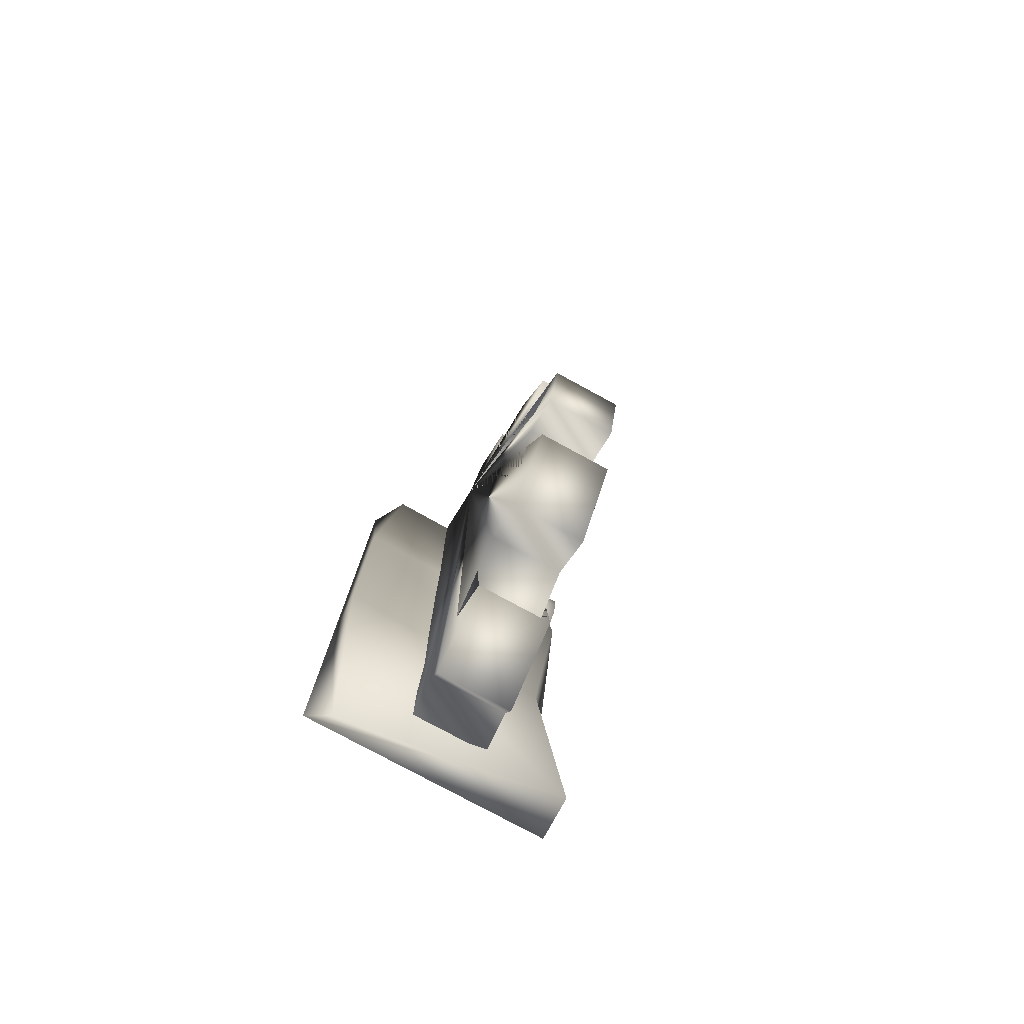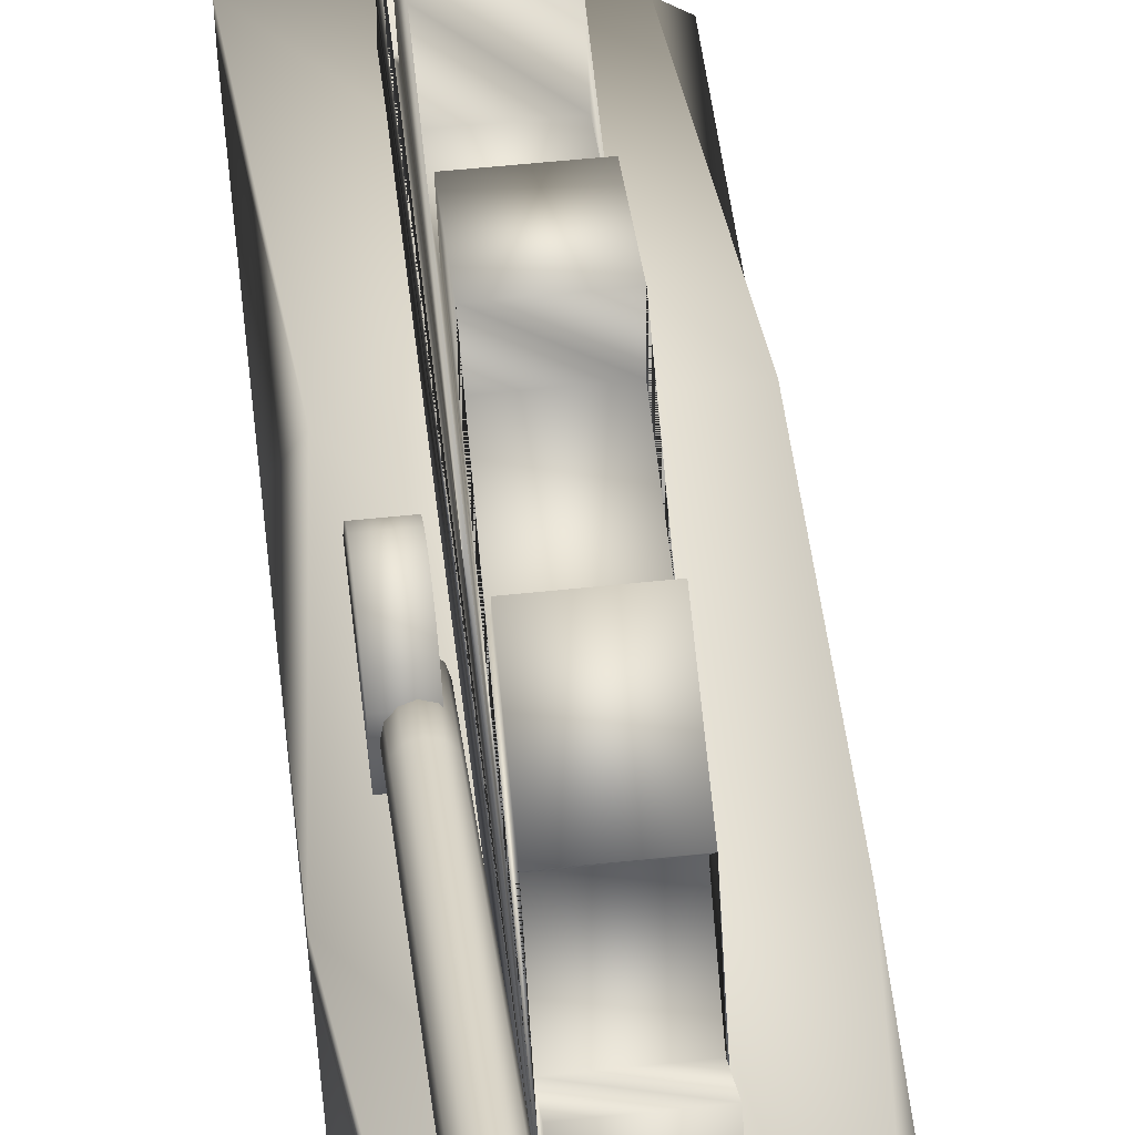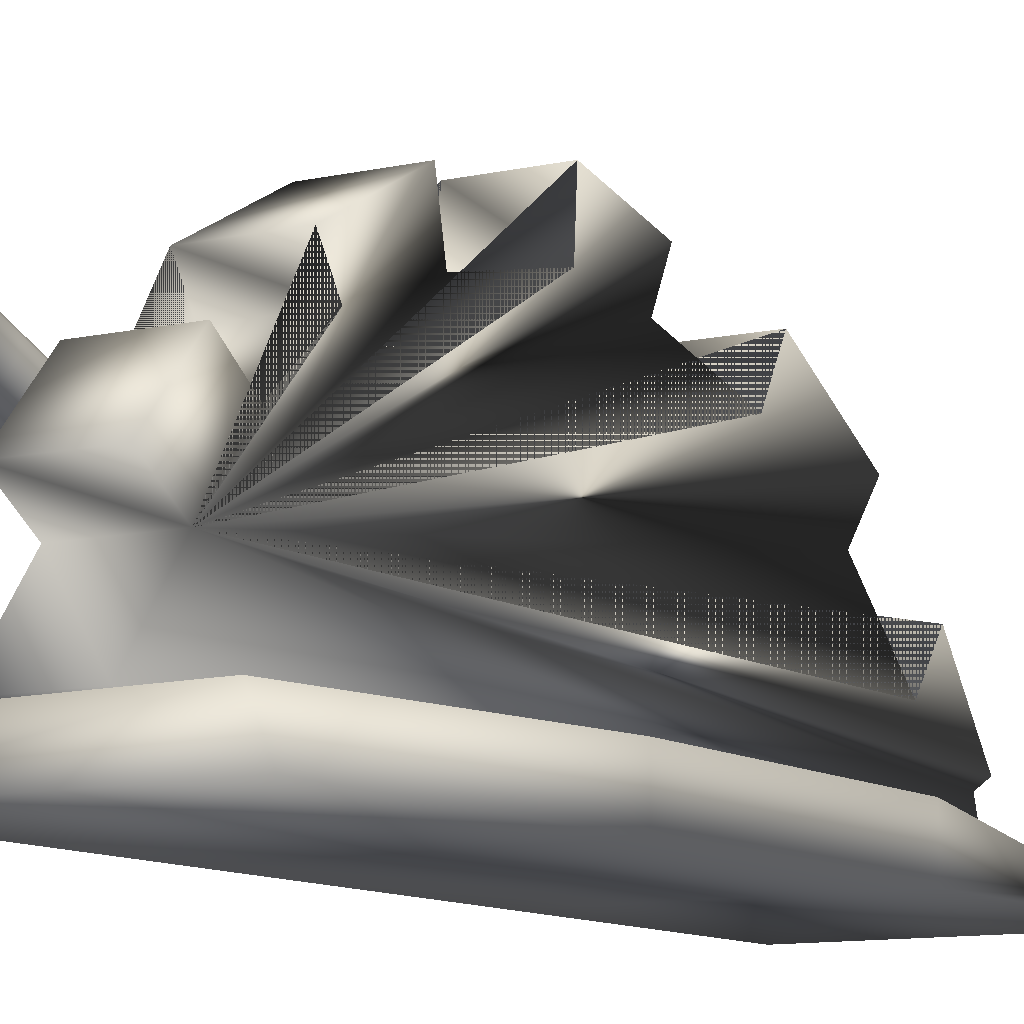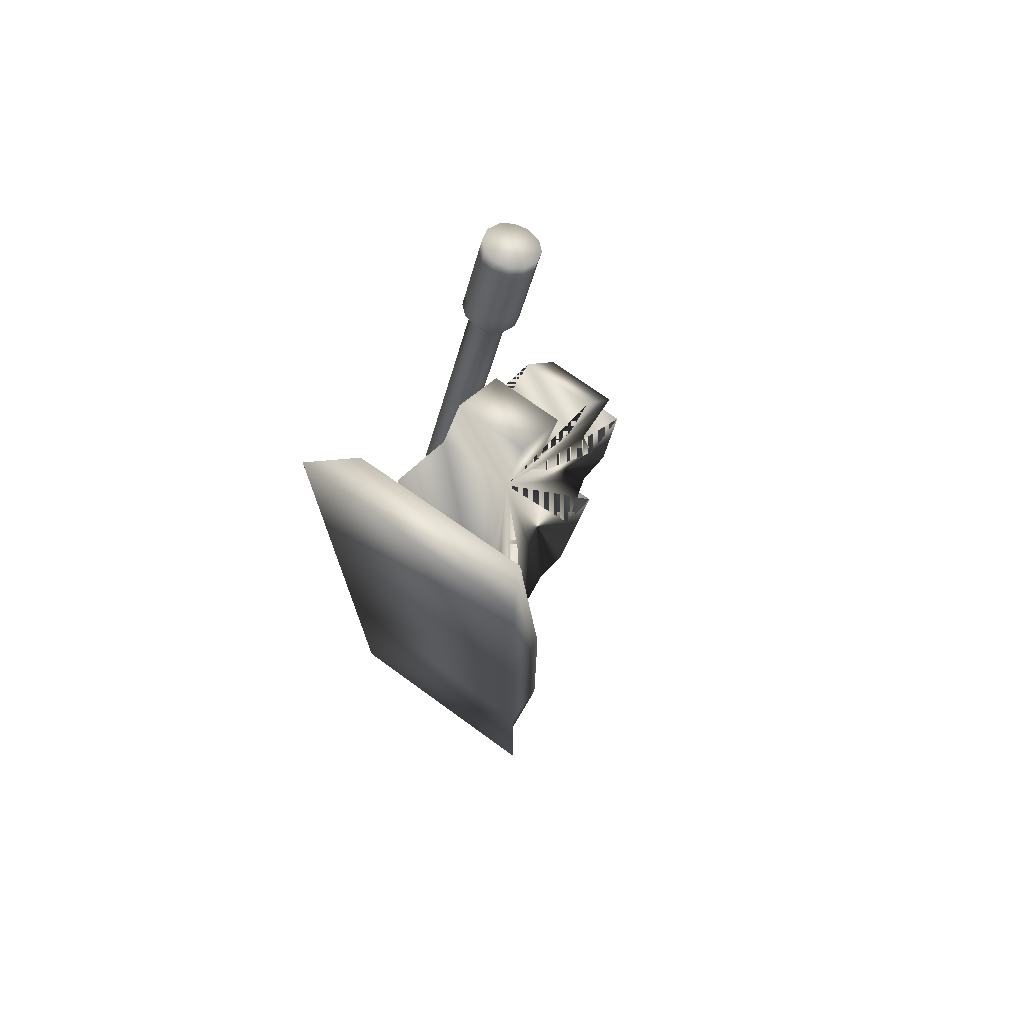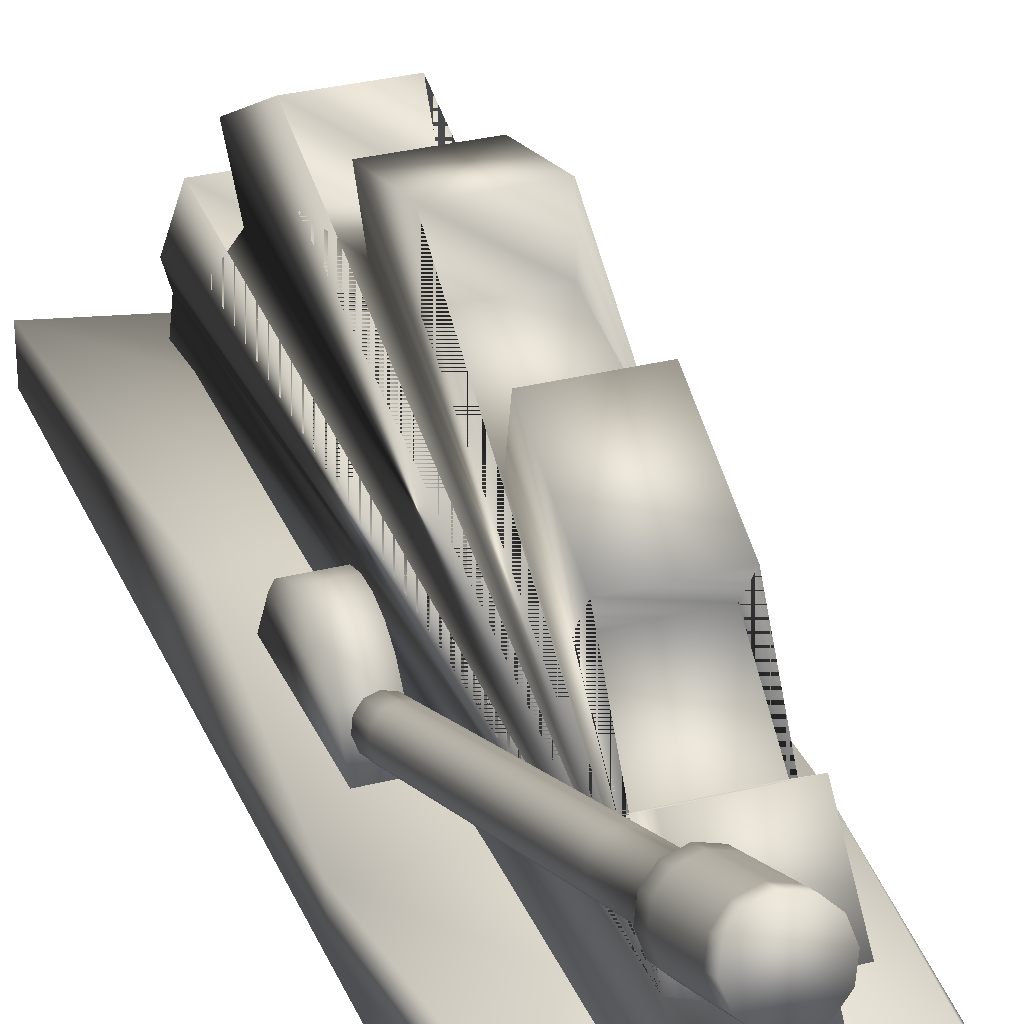
<metadata>
{"format":"obj","ext":"obj","renderer":"f3d","projection":"perspective","resolution":1024,"background":"white","views":[{"elev":-78.5,"azim":151.5,"up":"+Z"},{"elev":51.5,"azim":-6.7,"up":"+Y"},{"elev":-9.9,"azim":31.2,"up":"+Y"},{"elev":73.3,"azim":35.9,"up":"+Z"},{"elev":31.1,"azim":-20.0,"up":"+Y"}]}
</metadata>
<code>
v  -3.387 13.21 28.56
v  -4.132 13.39 28.49
v  -4.132 13.09 27.76
v  -3.387 12.91 27.83
v  -4.661 13.88 28.29
v  -4.661 13.58 27.55
v  -4.863 14.57 28
v  -4.863 14.27 27.27
v  -4.661 15.26 27.72
v  -4.661 14.96 26.99
v  -4.132 15.75 27.52
v  -4.132 15.45 26.79
v  -3.387 15.94 27.44
v  -3.387 15.64 26.71
v  -2.643 15.75 27.52
v  -2.643 15.45 26.79
v  -2.113 15.26 27.72
v  -2.113 14.96 26.99
v  -1.911 14.57 28
v  -1.911 14.27 27.27
v  -2.113 13.88 28.29
v  -2.113 13.58 27.55
v  -2.643 13.39 28.49
v  -2.643 13.09 27.76
v  -4.132 12.79 27.02
v  -3.387 12.61 27.1
v  -4.661 13.28 26.82
v  -4.863 13.97 26.54
v  -4.661 14.66 26.26
v  -4.132 15.15 26.06
v  -3.387 15.34 25.98
v  -2.643 15.15 26.06
v  -2.113 14.66 26.26
v  -1.911 13.97 26.54
v  -2.113 13.28 26.82
v  -2.643 12.79 27.02
v  -4.132 12.49 26.29
v  -3.387 12.31 26.37
v  -4.661 12.98 26.09
v  -4.863 13.67 25.81
v  -4.661 14.36 25.53
v  -4.132 14.85 25.32
v  -3.387 15.04 25.25
v  -2.643 14.85 25.32
v  -2.113 14.36 25.53
v  -1.911 13.67 25.81
v  -2.113 12.98 26.09
v  -2.643 12.49 26.29
v  -4.132 12.19 25.56
v  -3.387 12 25.64
v  -4.661 12.68 25.36
v  -4.863 13.37 25.08
v  -4.661 14.06 24.79
v  -4.132 14.55 24.59
v  -3.387 14.73 24.52
v  -2.643 14.55 24.59
v  -2.113 14.06 24.79
v  -1.911 13.37 25.08
v  -2.113 12.68 25.36
v  -2.643 12.19 25.56
v  -4.132 11.89 24.83
v  -3.387 11.7 24.91
v  -4.661 12.38 24.63
v  -4.863 13.07 24.35
v  -4.661 13.76 24.06
v  -4.132 14.25 23.86
v  -3.387 14.43 23.79
v  -2.643 14.25 23.86
v  -2.113 13.76 24.06
v  -1.911 13.07 24.35
v  -2.113 12.38 24.63
v  -2.643 11.89 24.83
v  -4.132 11.59 24.1
v  -3.387 11.4 24.18
v  -4.661 12.08 23.9
v  -4.863 12.77 23.62
v  -4.661 13.46 23.33
v  -4.132 13.95 23.13
v  -3.387 14.13 23.05
v  -2.643 13.95 23.13
v  -2.113 13.46 23.33
v  -1.911 12.77 23.62
v  -2.113 12.08 23.9
v  -2.643 11.59 24.1
v  -4.112 11.6 24.02
v  -3.387 11.41 24.1
v  -4.627 12.07 23.83
v  -4.823 12.74 23.55
v  -4.627 13.41 23.28
v  -4.112 13.89 23.08
v  -3.387 14.07 23.01
v  -2.663 13.89 23.08
v  -2.147 13.41 23.28
v  -1.951 12.74 23.55
v  -2.147 12.07 23.83
v  -2.663 11.6 24.02
v  -4.062 11.65 23.93
v  -3.387 11.48 24
v  -4.542 12.09 23.75
v  -4.724 12.72 23.49
v  -4.542 13.34 23.24
v  -4.062 13.79 23.05
v  -3.387 13.95 22.98
v  -2.712 13.79 23.05
v  -2.233 13.34 23.24
v  -2.05 12.72 23.49
v  -2.233 12.09 23.75
v  -2.712 11.65 23.93
v  -3.997 11.73 23.83
v  -3.387 11.57 23.89
v  -4.431 12.13 23.66
v  -4.596 12.69 23.43
v  -4.431 13.26 23.2
v  -3.997 13.66 23.03
v  -3.387 13.81 22.97
v  -2.777 13.66 23.03
v  -2.344 13.26 23.2
v  -2.179 12.69 23.43
v  -2.344 12.13 23.66
v  -2.777 11.73 23.83
v  -3.932 11.8 23.72
v  -3.387 11.67 23.78
v  -4.319 12.16 23.58
v  -4.467 12.67 23.37
v  -4.319 13.17 23.16
v  -3.932 13.53 23.01
v  -3.387 13.67 22.96
v  -2.842 13.53 23.01
v  -2.455 13.17 23.16
v  -2.307 12.67 23.37
v  -2.455 12.16 23.58
v  -2.842 11.8 23.72
v  -3.882 11.86 23.63
v  -3.387 11.73 23.68
v  -4.234 12.18 23.49
v  -4.368 12.64 23.31
v  -4.234 13.1 23.12
v  -3.882 13.42 22.98
v  -3.387 13.55 22.93
v  -2.892 13.42 22.98
v  -2.54 13.1 23.12
v  -2.406 12.64 23.31
v  -2.54 12.18 23.49
v  -2.892 11.86 23.63
v  -3.862 11.86 23.55
v  -3.387 11.75 23.6
v  -4.2 12.18 23.43
v  -4.329 12.62 23.24
v  -4.2 13.06 23.06
v  -3.862 13.37 22.94
v  -3.387 13.49 22.89
v  -2.912 13.37 22.94
v  -2.574 13.06 23.06
v  -2.446 12.62 23.24
v  -2.575 12.18 23.43
v  -2.912 11.86 23.55
v  -3.862 10.34 19.85
v  -3.387 10.22 19.89
v  -4.2 10.65 19.72
v  -4.329 11.09 19.54
v  -4.2 11.53 19.36
v  -3.862 11.84 19.23
v  -3.387 11.96 19.18
v  -2.912 11.84 19.23
v  -2.574 11.53 19.36
v  -2.446 11.09 19.54
v  -2.574 10.65 19.72
v  -2.912 10.34 19.85
v  -3.862 8.817 16.14
v  -3.387 8.698 16.19
v  -4.2 9.129 16.01
v  -4.329 9.568 15.83
v  -4.2 10.01 15.65
v  -3.862 10.32 15.52
v  -3.387 10.44 15.47
v  -2.912 10.32 15.52
v  -2.574 10.01 15.65
v  -2.446 9.568 15.83
v  -2.574 9.129 16.01
v  -2.912 8.817 16.14
v  -3.862 7.293 12.43
v  -3.387 7.174 12.48
v  -4.2 7.605 12.3
v  -4.329 8.044 12.12
v  -4.2 8.484 11.94
v  -3.862 8.796 11.81
v  -3.387 8.915 11.76
v  -2.912 8.796 11.81
v  -2.574 8.484 11.94
v  -2.446 8.044 12.12
v  -2.574 7.605 12.3
v  -2.912 7.293 12.43
v  -3.862 5.769 8.723
v  -3.387 5.65 8.771
v  -4.2 6.081 8.594
v  -4.329 6.52 8.414
v  -4.2 6.96 8.233
v  -3.862 7.272 8.105
v  -3.387 7.391 8.056
v  -2.912 7.272 8.105
v  -2.574 6.96 8.233
v  -2.446 6.52 8.414
v  -2.574 6.081 8.594
v  -2.912 5.769 8.723
v  -3.862 4.245 5.015
v  -3.387 4.126 5.064
v  -4.2 4.557 4.886
v  -4.329 4.996 4.706
v  -4.2 5.436 4.525
v  -3.862 5.748 4.397
v  -3.387 5.867 4.348
v  -2.912 5.748 4.397
v  -2.574 5.436 4.525
v  -2.446 4.996 4.706
v  -2.574 4.557 4.886
v  -2.912 4.245 5.015
v  -3.862 2.721 1.307
v  -3.387 2.602 1.356
v  -4.2 3.033 1.179
v  -4.329 3.472 0.998
v  -4.2 3.912 0.8175
v  -3.862 4.224 0.6891
v  -3.387 4.343 0.6402
v  -2.912 4.224 0.6891
v  -2.574 3.912 0.8175
v  -2.446 3.472 0.998
v  -2.574 3.033 1.179
v  -2.912 2.721 1.307
o Loft017
g Loft017
f 1 2 3 4
f 2 5 6 3
f 5 7 8 6
f 7 9 10 8
f 9 11 12 10
f 11 13 14 12
f 13 15 16 14
f 15 17 18 16
f 17 19 20 18
f 19 21 22 20
f 21 23 24 22
f 23 1 4 24
f 4 3 25 26
f 3 6 27 25
f 6 8 28 27
f 8 10 29 28
f 10 12 30 29
f 12 14 31 30
f 14 16 32 31
f 16 18 33 32
f 18 20 34 33
f 20 22 35 34
f 22 24 36 35
f 24 4 26 36
f 26 25 37 38
f 25 27 39 37
f 27 28 40 39
f 28 29 41 40
f 29 30 42 41
f 30 31 43 42
f 31 32 44 43
f 32 33 45 44
f 33 34 46 45
f 34 35 47 46
f 35 36 48 47
f 36 26 38 48
f 38 37 49 50
f 37 39 51 49
f 39 40 52 51
f 40 41 53 52
f 41 42 54 53
f 42 43 55 54
f 43 44 56 55
f 44 45 57 56
f 45 46 58 57
f 46 47 59 58
f 47 48 60 59
f 48 38 50 60
f 50 49 61 62
f 49 51 63 61
f 51 52 64 63
f 52 53 65 64
f 53 54 66 65
f 54 55 67 66
f 55 56 68 67
f 56 57 69 68
f 57 58 70 69
f 58 59 71 70
f 59 60 72 71
f 60 50 62 72
f 62 61 73 74
f 61 63 75 73
f 63 64 76 75
f 64 65 77 76
f 65 66 78 77
f 66 67 79 78
f 67 68 80 79
f 68 69 81 80
f 69 70 82 81
f 70 71 83 82
f 71 72 84 83
f 72 62 74 84
f 74 73 85 86
f 73 75 87 85
f 75 76 88 87
f 76 77 89 88
f 77 78 90 89
f 78 79 91 90
f 79 80 92 91
f 80 81 93 92
f 81 82 94 93
f 82 83 95 94
f 83 84 96 95
f 84 74 86 96
f 86 85 97 98
f 85 87 99 97
f 87 88 100 99
f 88 89 101 100
f 89 90 102 101
f 90 91 103 102
f 91 92 104 103
f 92 93 105 104
f 93 94 106 105
f 94 95 107 106
f 95 96 108 107
f 96 86 98 108
f 98 97 109 110
f 97 99 111 109
f 99 100 112 111
f 100 101 113 112
f 101 102 114 113
f 102 103 115 114
f 103 104 116 115
f 104 105 117 116
f 105 106 118 117
f 106 107 119 118
f 107 108 120 119
f 108 98 110 120
f 110 109 121 122
f 109 111 123 121
f 111 112 124 123
f 112 113 125 124
f 113 114 126 125
f 114 115 127 126
f 115 116 128 127
f 116 117 129 128
f 117 118 130 129
f 118 119 131 130
f 119 120 132 131
f 120 110 122 132
f 122 121 133 134
f 121 123 135 133
f 123 124 136 135
f 124 125 137 136
f 125 126 138 137
f 126 127 139 138
f 127 128 140 139
f 128 129 141 140
f 129 130 142 141
f 130 131 143 142
f 131 132 144 143
f 132 122 134 144
f 134 133 145 146
f 133 135 147 145
f 135 136 148 147
f 136 137 149 148
f 137 138 150 149
f 138 139 151 150
f 139 140 152 151
f 140 141 153 152
f 141 142 154 153
f 142 143 155 154
f 143 144 156 155
f 144 134 146 156
f 146 145 157 158
f 145 147 159 157
f 147 148 160 159
f 148 149 161 160
f 149 150 162 161
f 150 151 163 162
f 151 152 164 163
f 152 153 165 164
f 153 154 166 165
f 154 155 167 166
f 155 156 168 167
f 156 146 158 168
f 158 157 169 170
f 157 159 171 169
f 159 160 172 171
f 160 161 173 172
f 161 162 174 173
f 162 163 175 174
f 163 164 176 175
f 164 165 177 176
f 165 166 178 177
f 166 167 179 178
f 167 168 180 179
f 168 158 170 180
f 170 169 181 182
f 169 171 183 181
f 171 172 184 183
f 172 173 185 184
f 173 174 186 185
f 174 175 187 186
f 175 176 188 187
f 176 177 189 188
f 177 178 190 189
f 178 179 191 190
f 179 180 192 191
f 180 170 182 192
f 182 181 193 194
f 181 183 195 193
f 183 184 196 195
f 184 185 197 196
f 185 186 198 197
f 186 187 199 198
f 187 188 200 199
f 188 189 201 200
f 189 190 202 201
f 190 191 203 202
f 191 192 204 203
f 192 182 194 204
f 194 193 205 206
f 193 195 207 205
f 195 196 208 207
f 196 197 209 208
f 197 198 210 209
f 198 199 211 210
f 199 200 212 211
f 200 201 213 212
f 201 202 214 213
f 202 203 215 214
f 203 204 216 215
f 204 194 206 216
f 206 205 217 218
f 205 207 219 217
f 207 208 220 219
f 208 209 221 220
f 209 210 222 221
f 210 211 223 222
f 211 212 224 223
f 212 213 225 224
f 213 214 226 225
f 214 215 227 226
f 215 216 228 227
f 216 206 218 228
f 11 9 7 5 2 1 23 21 19 17 15 13
f 225 226 227 228 218 217 219 220 221 222 223 224
v  1.753 4.918 -19.67
v  1.753 2.912 -20.34
v  -2.247 2.912 -20.34
v  -2.247 4.918 -19.67
v  1.753 2.889 -2.138
v  -2.247 2.889 -2.138
v  1.753 3.258 21.67
v  -2.247 3.258 21.67
v  1.753 6.948 18.9
v  -2.247 6.948 18.9
v  1.753 8.425 21.11
v  -2.247 8.425 21.11
v  1.753 11.56 18.34
v  -2.247 11.56 18.34
v  1.753 10.09 16.32
v  -2.247 10.09 16.32
v  1.753 12.85 13.18
v  -2.247 12.85 13.18
v  1.753 14.51 14.29
v  -2.247 14.51 14.29
v  1.753 17.1 9.303
v  -2.247 17.1 9.303
v  1.753 14.51 8.749
v  -2.247 14.51 8.749
v  1.753 15.81 2.844
v  -2.247 15.81 2.844
v  1.753 18.57 2.66
v  -2.247 18.57 2.66
v  1.753 17.47 -2.135
v  -2.247 17.47 -2.135
v  1.753 15.25 -1.031
v  -2.247 15.25 -1.031
v  1.753 13.78 -6.936
v  -2.247 13.78 -6.936
v  1.753 16.36 -8.412
v  -2.247 16.36 -8.412
v  1.753 13.23 -13.93
v  -2.247 13.23 -13.93
v  1.753 10.82 -11.92
v  -2.247 10.82 -11.92
v  1.753 7.133 -15.98
v  -2.247 7.133 -15.98
v  1.753 9.532 -17.82
v  -2.247 9.532 -17.82
v  1.753 5.487 -20.89
v  -2.247 5.487 -20.89
o Line024
g Line024
f 229 230 231 232
f 230 233 234 231
f 233 235 236 234
f 235 237 238 236
f 237 239 240 238
f 239 241 242 240
f 241 243 244 242
f 243 245 246 244
f 245 247 248 246
f 247 249 250 248
f 249 251 252 250
f 251 253 254 252
f 253 255 256 254
f 255 257 258 256
f 257 259 260 258
f 259 261 262 260
f 261 263 264 262
f 263 265 266 264
f 265 267 268 266
f 267 269 270 268
f 269 271 272 270
f 271 273 274 272
f 273 229 232 274
f 237 235 233 230 229 273 271 269 267 265 263 261 259 257 255 253 251 249 247 245 243 241 239
f 238 240 242 244 246 248 250 252 254 256 258 260 262 264 266 268 270 272 274 232 231 234 236
v  6.503 1.044 22.59
v  -6.399 1.044 22.59
v  -6.399 1.044 7.589
v  6.503 1.044 7.589
v  -6.399 1.044 -7.41
v  6.503 1.044 -7.41
v  -6.399 1.044 -22.41
v  6.503 1.044 -22.41
v  5.338 3.165 22.13
v  6.503 3.366 7.589
v  -6.399 3.366 7.589
v  -4.525 3.168 21.48
v  6.503 3.366 -7.41
v  -5.122 3.034 -7.41
v  5.314 1.756 -22.59
v  -6.399 3.366 -22.41
o base006
g base006
f 275 276 277 278
f 278 277 279 280
f 280 279 281 282
f 283 284 285 286
f 284 287 288 285
f 287 289 290 288
f 275 278 284 283
f 278 280 287 284
f 280 282 289 287
f 282 281 290 289
f 281 279 288 290
f 279 277 285 288
f 277 276 286 285
f 276 275 283 286
v  -2.803 5.053 -2.774
v  -2.803 2.978 -3.972
v  -4.586 2.978 -3.972
v  -4.586 5.053 -2.774
v  -2.803 2.978 4.148
v  -4.586 2.978 4.148
v  -2.803 5.053 2.95
v  -4.586 5.053 2.95
v  -2.803 5.86 2.3
v  -4.586 5.86 2.3
v  -2.803 6.398 1.483
v  -4.586 6.398 1.483
v  -2.803 6.667 0.5641
v  -4.586 6.667 0.5641
v  -2.803 6.667 -0.3879
v  -4.586 6.667 -0.3879
v  -2.803 6.398 -1.306
v  -4.586 6.398 -1.306
v  -2.803 5.86 -2.124
v  -4.586 5.86 -2.124
o NGon009
g NGon009
f 291 292 293 294
f 292 295 296 293
f 295 297 298 296
f 297 299 300 298
f 299 301 302 300
f 301 303 304 302
f 303 305 306 304
f 305 307 308 306
f 307 309 310 308
f 309 291 294 310
f 291 309 307 305 303 301 299 297 295 292
f 294 293 296 298 300 302 304 306 308 310

</code>
